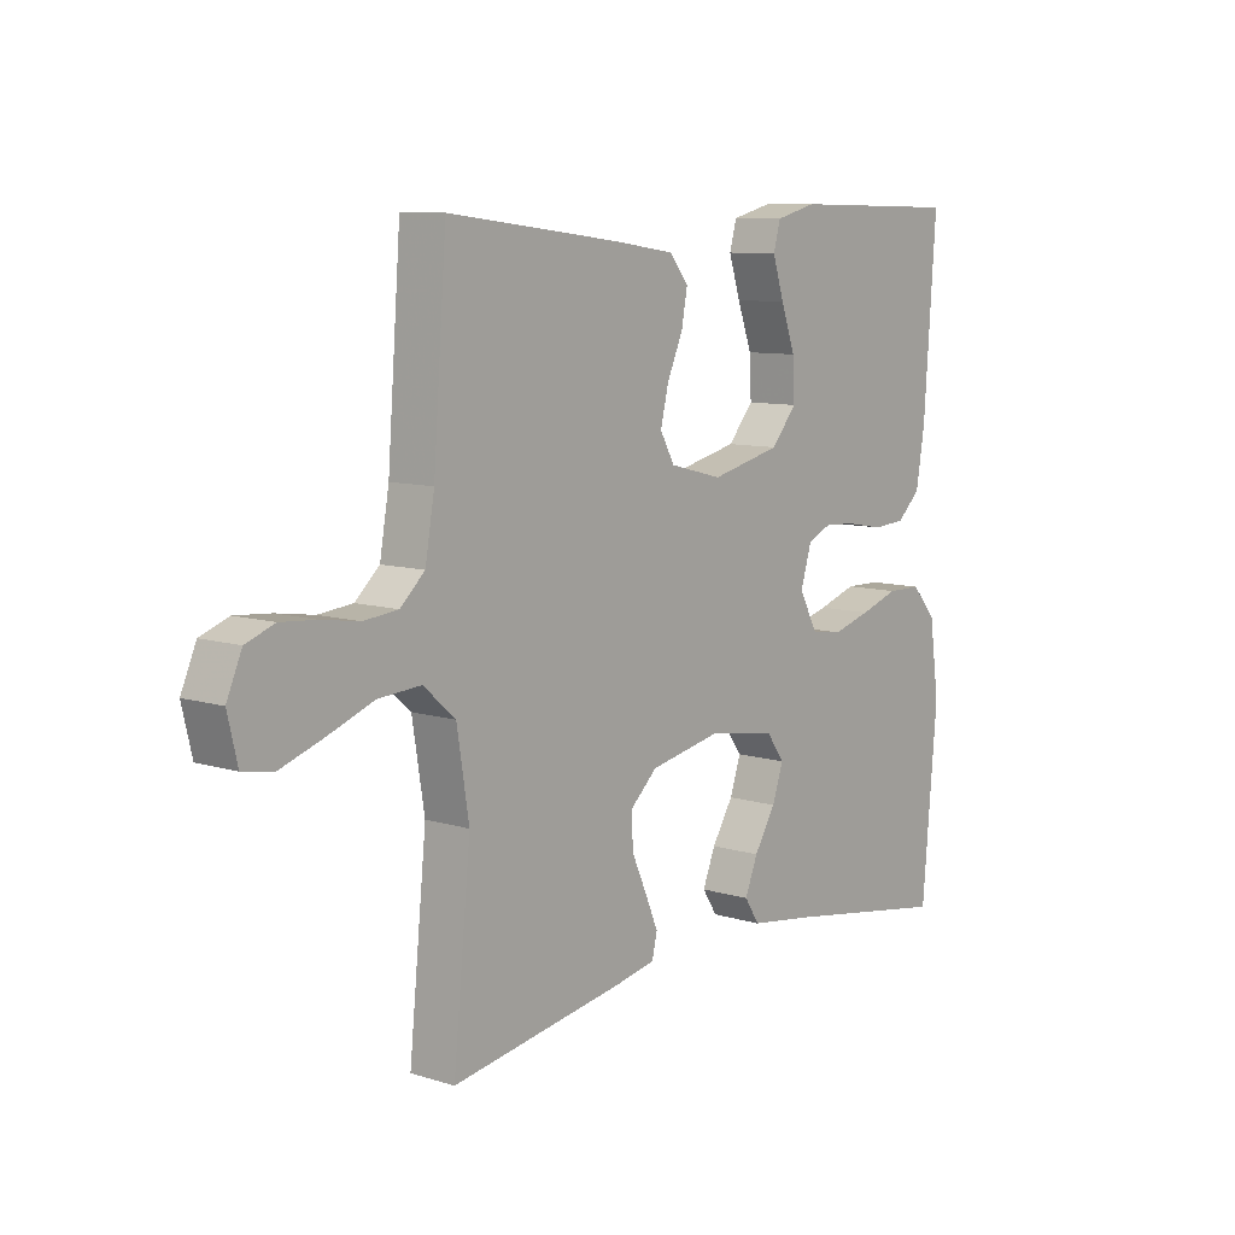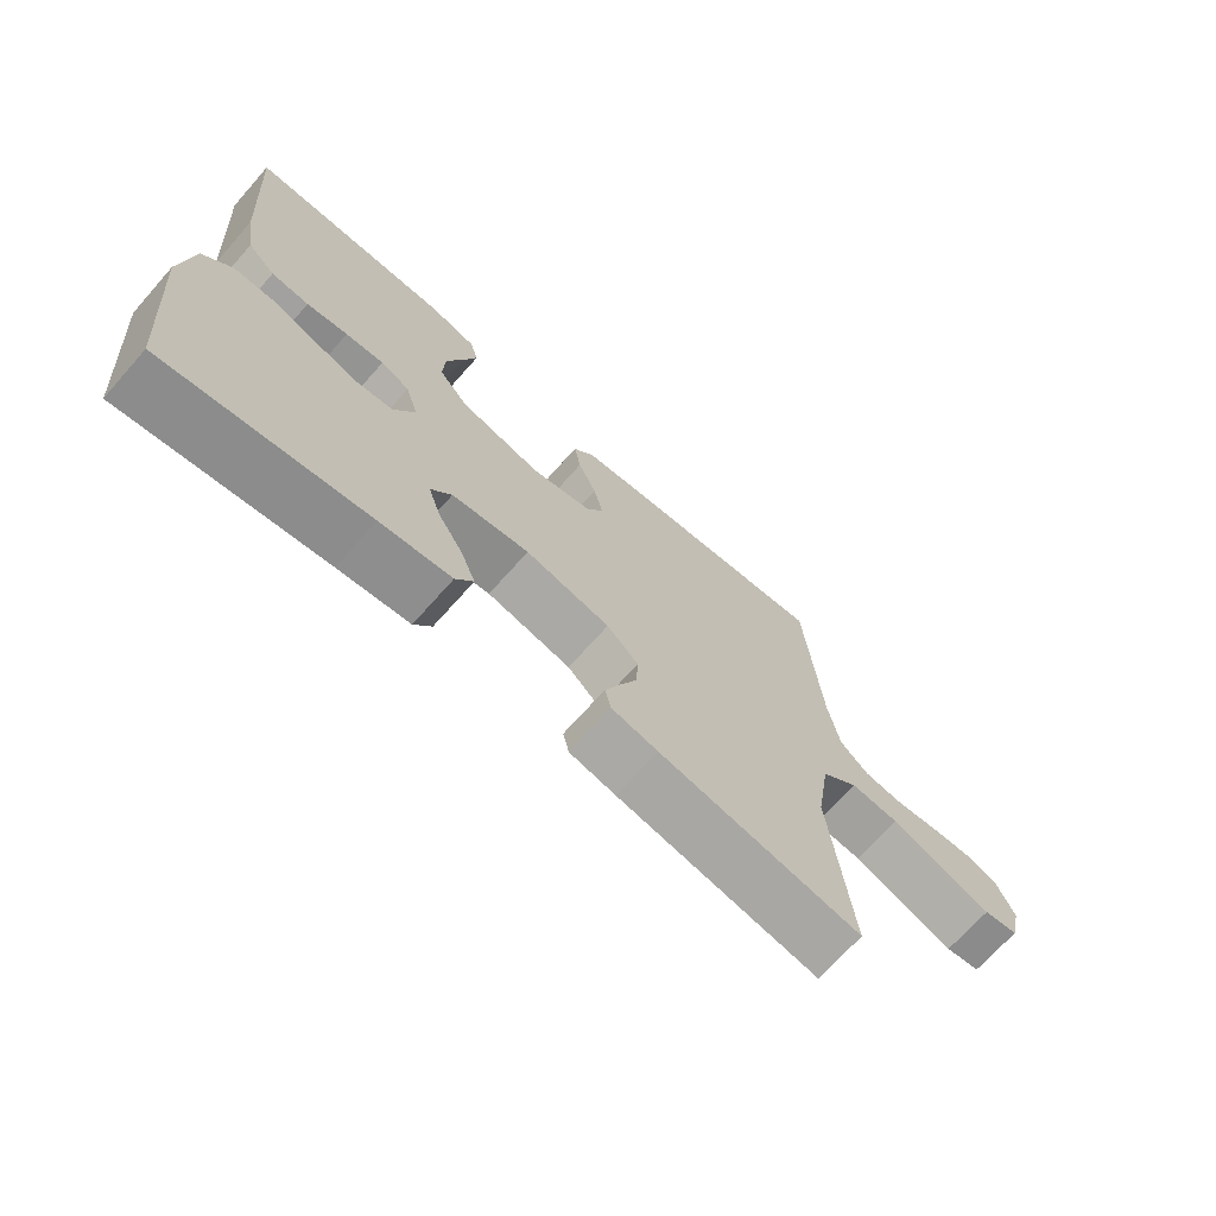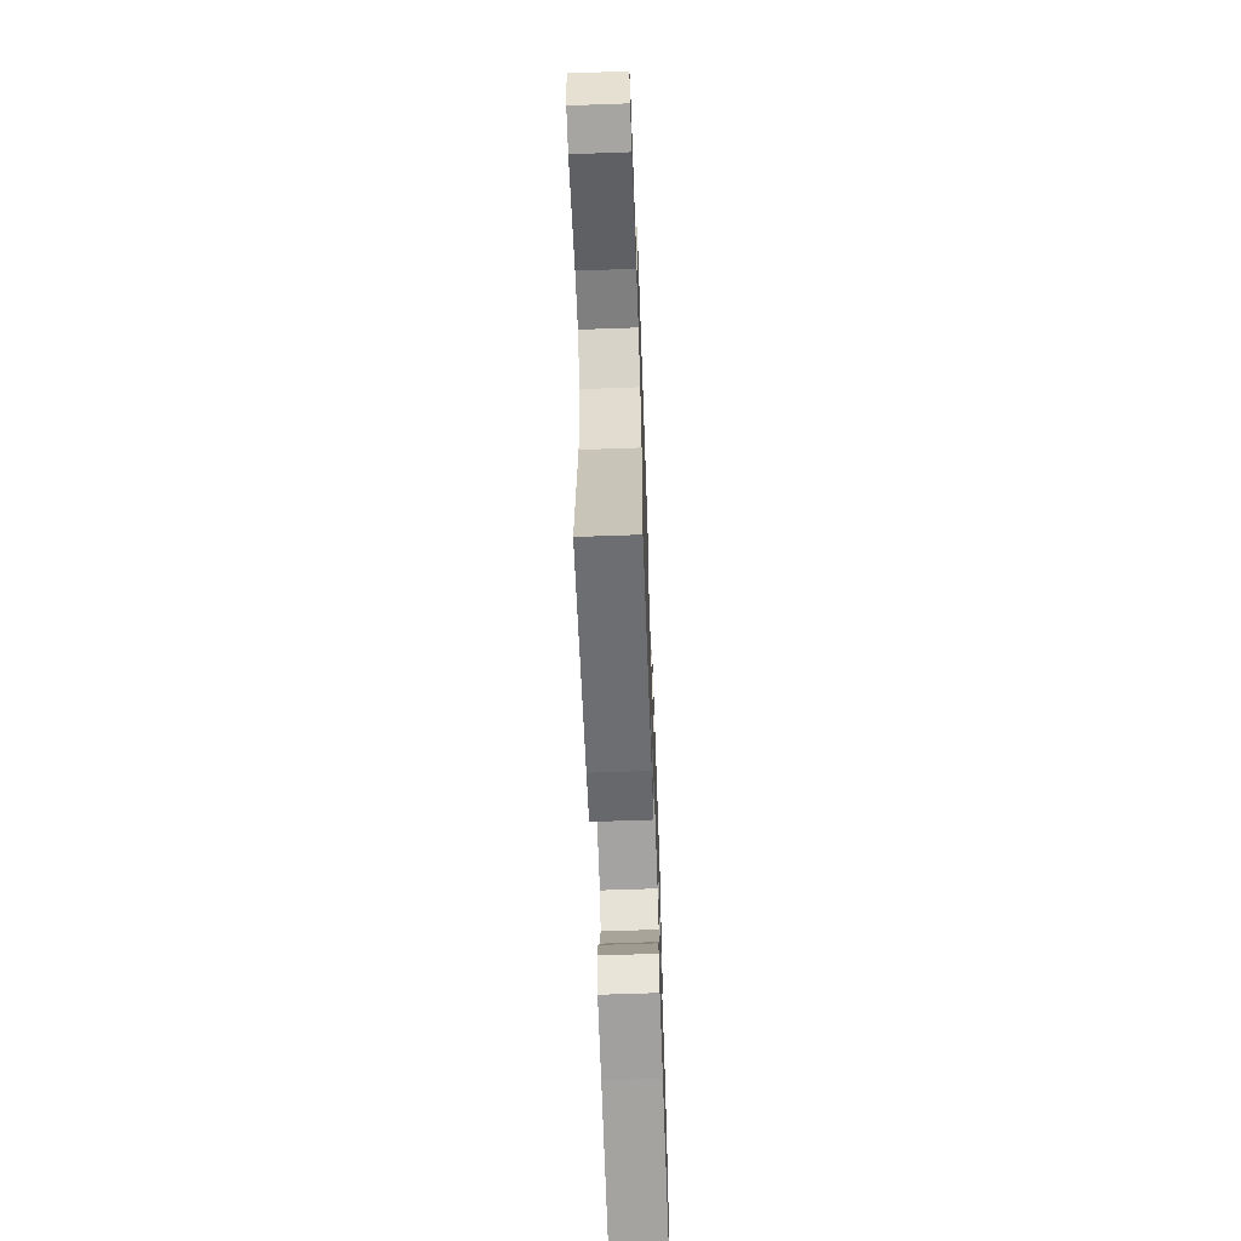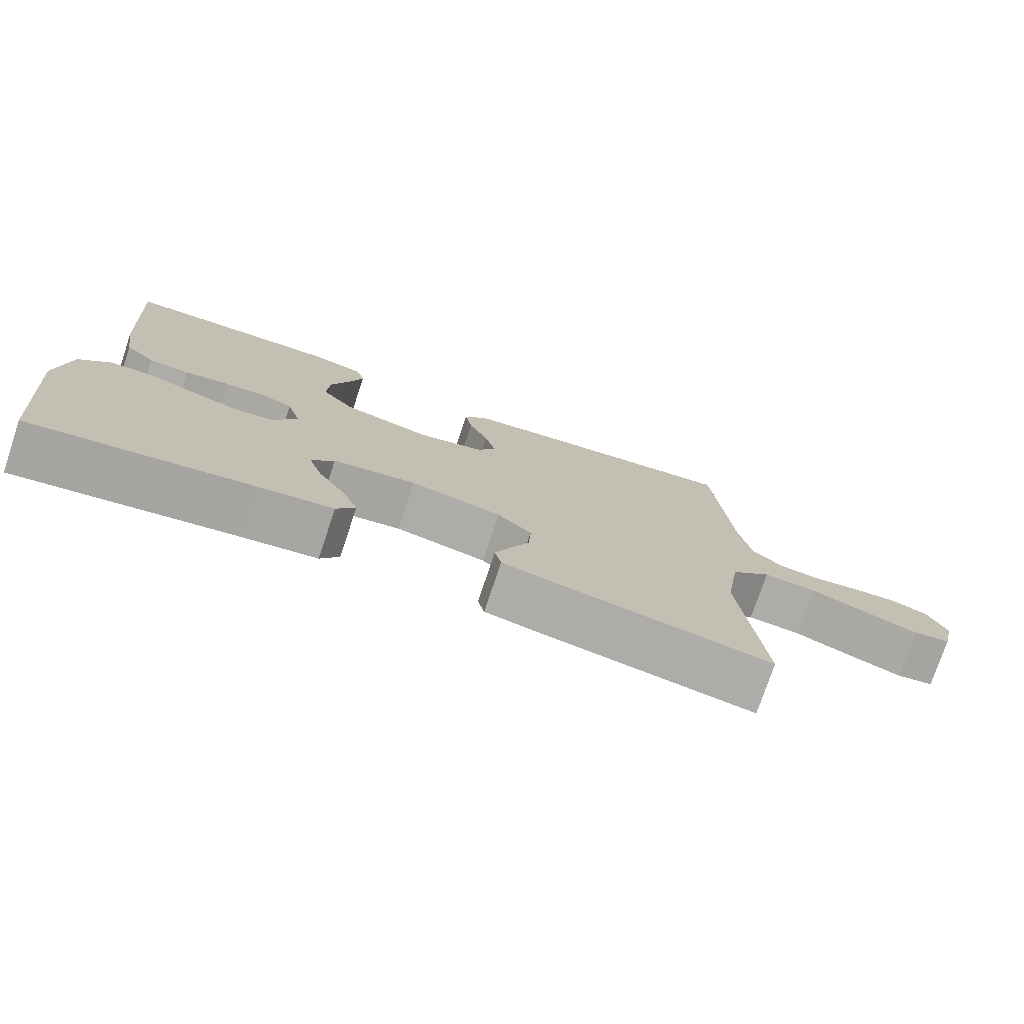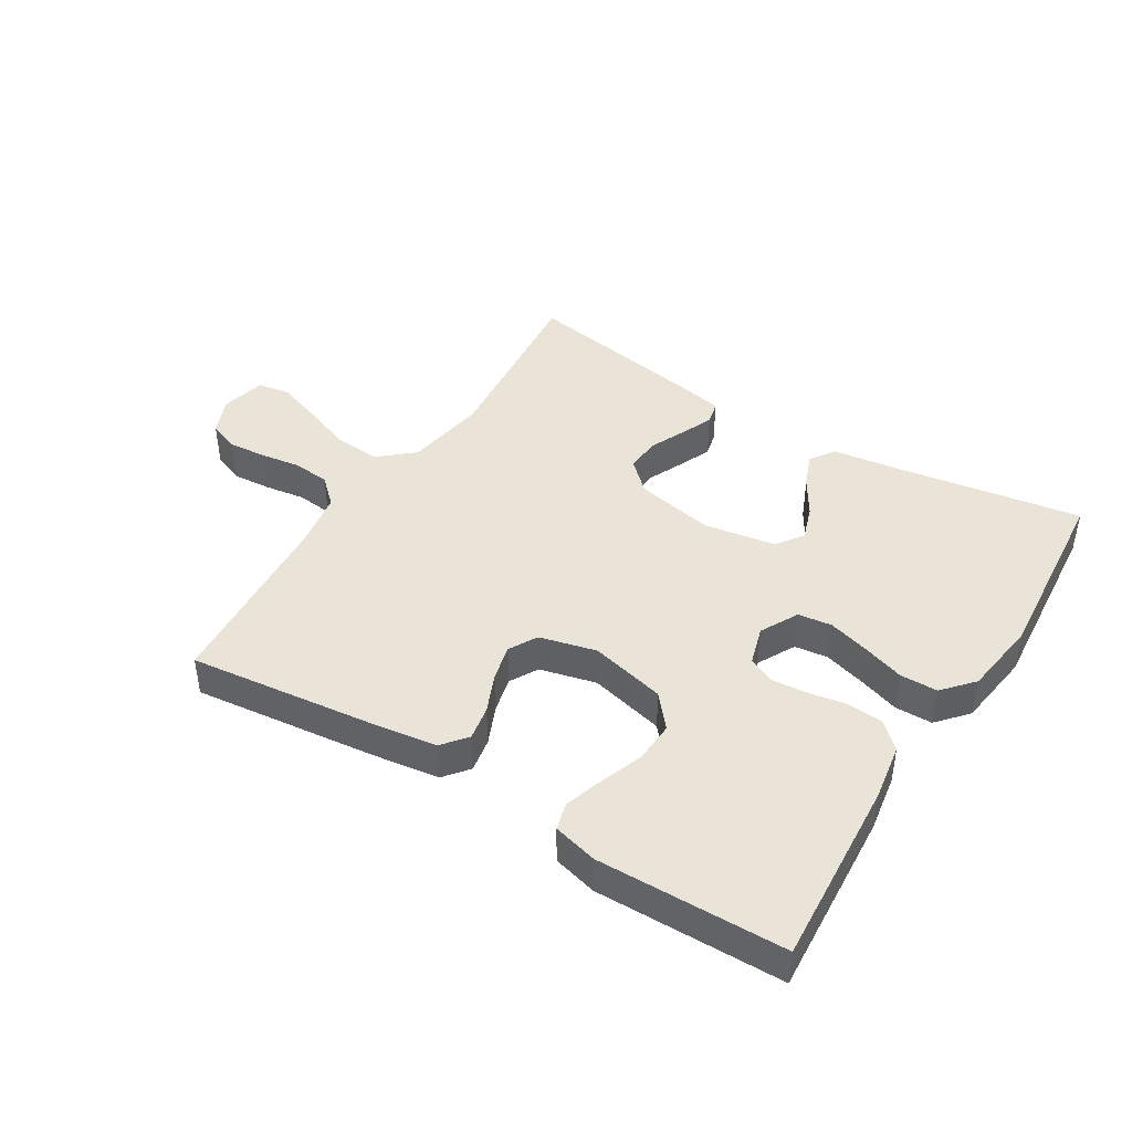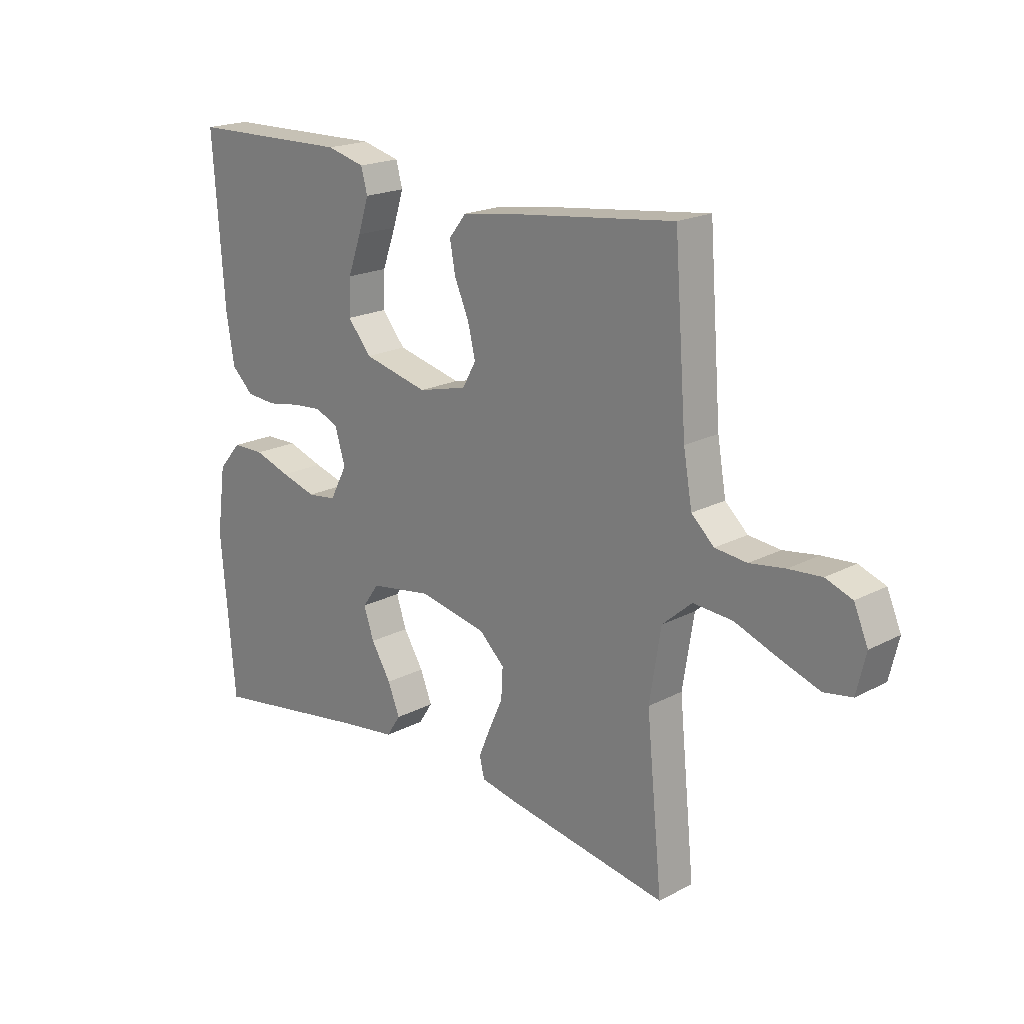
<metadata>
{"format":"obj","ext":"obj","renderer":"f3d","projection":"perspective","resolution":1024,"background":"white","views":[{"elev":9.2,"azim":-50.9,"up":"+Z"},{"elev":-70.0,"azim":138.4,"up":"+Z"},{"elev":-63.8,"azim":-87.9,"up":"+Z"},{"elev":-76.1,"azim":161.5,"up":"+Z"},{"elev":43.4,"azim":31.9,"up":"+Y"},{"elev":19.6,"azim":-134.3,"up":"+Z"}]}
</metadata>
<code>
v 0.5 0.07 -0.5
v 0.2 0.07 -0.451
v 0.094 0.07 -0.436
v 0.068 0.07 -0.396
v 0.09 0.07 -0.341
v 0.127 0.07 -0.281
v 0.146 0.07 -0.225
v 0.115 0.07 -0.182
v 0 0.07 -0.163
v -0.126 0.07 -0.188
v -0.173 0.07 -0.232
v -0.17 0.07 -0.288
v -0.144 0.07 -0.346
v -0.122 0.07 -0.398
v -0.131 0.07 -0.436
v -0.2 0.07 -0.45
v -0.5 0.07 -0.5
v -0.47 0.07 -0.2
v -0.491 0.07 -0.069
v -0.546 0.07 -0.021
v -0.619 0.07 -0.026
v -0.699 0.07 -0.056
v -0.772 0.07 -0.081
v -0.824 0.07 -0.072
v -0.841 0.07 0
v -0.815 0.07 0.06
v -0.766 0.07 0.078
v -0.705 0.07 0.073
v -0.64 0.07 0.063
v -0.581 0.07 0.069
v -0.539 0.07 0.108
v -0.523 0.07 0.2
v -0.5 0.07 0.5
v -0.2 0.07 0.464
v -0.097 0.07 0.449
v -0.065 0.07 0.409
v -0.075 0.07 0.354
v -0.102 0.07 0.292
v -0.116 0.07 0.234
v -0.091 0.07 0.189
v 0 0.07 0.166
v 0.121 0.07 0.195
v 0.165 0.07 0.247
v 0.162 0.07 0.313
v 0.137 0.07 0.382
v 0.117 0.07 0.444
v 0.129 0.07 0.488
v 0.2 0.07 0.506
v 0.5 0.07 0.5
v 0.479 0.07 0.2
v 0.464 0.07 0.108
v 0.423 0.07 0.07
v 0.367 0.07 0.066
v 0.306 0.07 0.077
v 0.249 0.07 0.082
v 0.206 0.07 0.063
v 0.187 0.07 0
v 0.219 0.07 -0.061
v 0.273 0.07 -0.068
v 0.339 0.07 -0.049
v 0.406 0.07 -0.027
v 0.466 0.07 -0.028
v 0.509 0.07 -0.077
v 0.526 0.07 -0.2
v 0.5 0 -0.5
v 0.2 0 -0.451
v 0.094 0 -0.436
v 0.068 0 -0.396
v 0.09 0 -0.341
v 0.127 0 -0.281
v 0.146 0 -0.225
v 0.115 0 -0.182
v 0 0 -0.163
v -0.126 0 -0.188
v -0.173 0 -0.232
v -0.17 0 -0.288
v -0.144 0 -0.346
v -0.122 0 -0.398
v -0.131 0 -0.436
v -0.2 0 -0.45
v -0.5 0 -0.5
v -0.47 0 -0.2
v -0.491 0 -0.069
v -0.546 0 -0.021
v -0.619 0 -0.026
v -0.699 0 -0.056
v -0.772 0 -0.081
v -0.824 0 -0.072
v -0.841 0 0
v -0.815 0 0.06
v -0.766 0 0.078
v -0.705 0 0.073
v -0.64 0 0.063
v -0.581 0 0.069
v -0.539 0 0.108
v -0.523 0 0.2
v -0.5 0 0.5
v -0.2 0 0.464
v -0.097 0 0.449
v -0.065 0 0.409
v -0.075 0 0.354
v -0.102 0 0.292
v -0.116 0 0.234
v -0.091 0 0.189
v 0 0 0.166
v 0.121 0 0.195
v 0.165 0 0.247
v 0.162 0 0.313
v 0.137 0 0.382
v 0.117 0 0.444
v 0.129 0 0.488
v 0.2 0 0.506
v 0.5 0 0.5
v 0.479 0 0.2
v 0.464 0 0.108
v 0.423 0 0.07
v 0.367 0 0.066
v 0.306 0 0.077
v 0.249 0 0.082
v 0.206 0 0.063
v 0.187 0 0
v 0.219 0 -0.061
v 0.273 0 -0.068
v 0.339 0 -0.049
v 0.406 0 -0.027
v 0.466 0 -0.028
v 0.509 0 -0.077
v 0.526 0 -0.2
f 64 1 2
f 63 64 2
f 62 63 2
f 61 62 2
f 60 61 2
f 4 5 6
f 3 4 6
f 2 3 6
f 60 2 6
f 59 60 6
f 58 59 6 7
f 57 58 7 8
f 56 57 8 9
f 52 53 54
f 51 52 54
f 50 51 54
f 49 50 54
f 48 49 54
f 47 48 54
f 46 47 54
f 45 46 54
f 44 45 54
f 43 44 54 55
f 42 43 55 56
f 36 37 38
f 35 36 38
f 34 35 38
f 33 34 38
f 32 33 38
f 31 32 38 39
f 30 31 39 40
f 27 28 29
f 26 27 29
f 25 26 29
f 24 25 29
f 23 24 29
f 22 23 29
f 21 22 29
f 20 21 29 30
f 30 40 41
f 20 30 41
f 19 20 41
f 16 17 18
f 15 16 18
f 14 15 18
f 13 14 18
f 12 13 18
f 11 12 18 19
f 56 9 10
f 42 56 10
f 41 42 10
f 19 41 10
f 10 11 19
f 66 65 128
f 66 128 127
f 66 127 126
f 66 126 125
f 66 125 124
f 70 69 68
f 70 68 67
f 70 67 66
f 70 66 124
f 70 124 123
f 71 70 123 122
f 72 71 122 121
f 73 72 121 120
f 118 117 116
f 118 116 115
f 118 115 114
f 118 114 113
f 118 113 112
f 118 112 111
f 118 111 110
f 118 110 109
f 118 109 108
f 119 118 108 107
f 120 119 107 106
f 102 101 100
f 102 100 99
f 102 99 98
f 102 98 97
f 102 97 96
f 103 102 96 95
f 104 103 95 94
f 93 92 91
f 93 91 90
f 93 90 89
f 93 89 88
f 93 88 87
f 93 87 86
f 93 86 85
f 94 93 85 84
f 105 104 94
f 105 94 84
f 105 84 83
f 82 81 80
f 82 80 79
f 82 79 78
f 82 78 77
f 82 77 76
f 83 82 76 75
f 74 73 120
f 74 120 106
f 74 106 105
f 74 105 83
f 83 75 74
f 1 65 66 2
f 2 66 67 3
f 3 67 68 4
f 4 68 69 5
f 5 69 70 6
f 6 70 71 7
f 7 71 72 8
f 8 72 73 9
f 9 73 74 10
f 10 74 75 11
f 11 75 76 12
f 12 76 77 13
f 13 77 78 14
f 14 78 79 15
f 15 79 80 16
f 16 80 81 17
f 17 81 82 18
f 18 82 83 19
f 19 83 84 20
f 20 84 85 21
f 21 85 86 22
f 22 86 87 23
f 23 87 88 24
f 24 88 89 25
f 25 89 90 26
f 26 90 91 27
f 27 91 92 28
f 28 92 93 29
f 29 93 94 30
f 30 94 95 31
f 31 95 96 32
f 32 96 97 33
f 33 97 98 34
f 34 98 99 35
f 35 99 100 36
f 36 100 101 37
f 37 101 102 38
f 38 102 103 39
f 39 103 104 40
f 40 104 105 41
f 41 105 106 42
f 42 106 107 43
f 43 107 108 44
f 44 108 109 45
f 45 109 110 46
f 46 110 111 47
f 47 111 112 48
f 48 112 113 49
f 49 113 114 50
f 50 114 115 51
f 51 115 116 52
f 52 116 117 53
f 53 117 118 54
f 54 118 119 55
f 55 119 120 56
f 56 120 121 57
f 57 121 122 58
f 58 122 123 59
f 59 123 124 60
f 60 124 125 61
f 61 125 126 62
f 62 126 127 63
f 63 127 128 64
f 64 128 65 1

</code>
